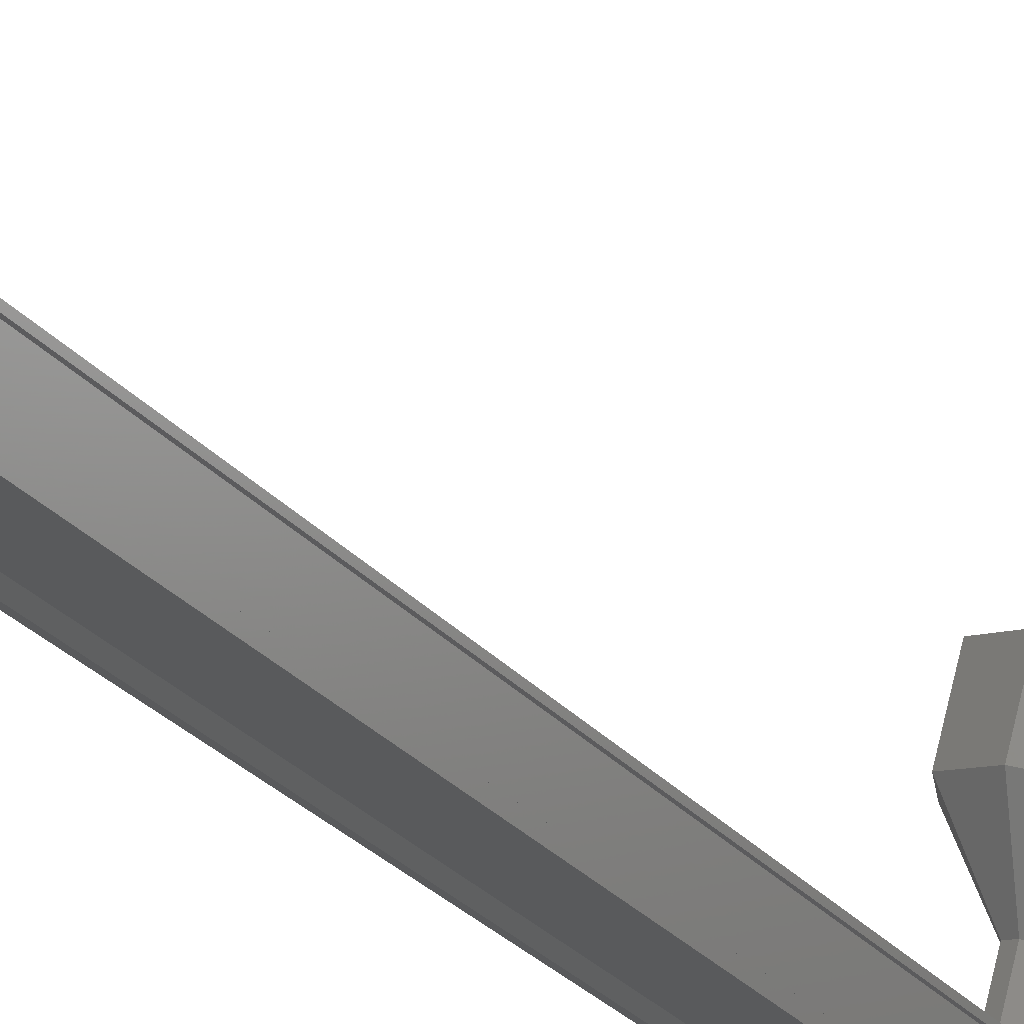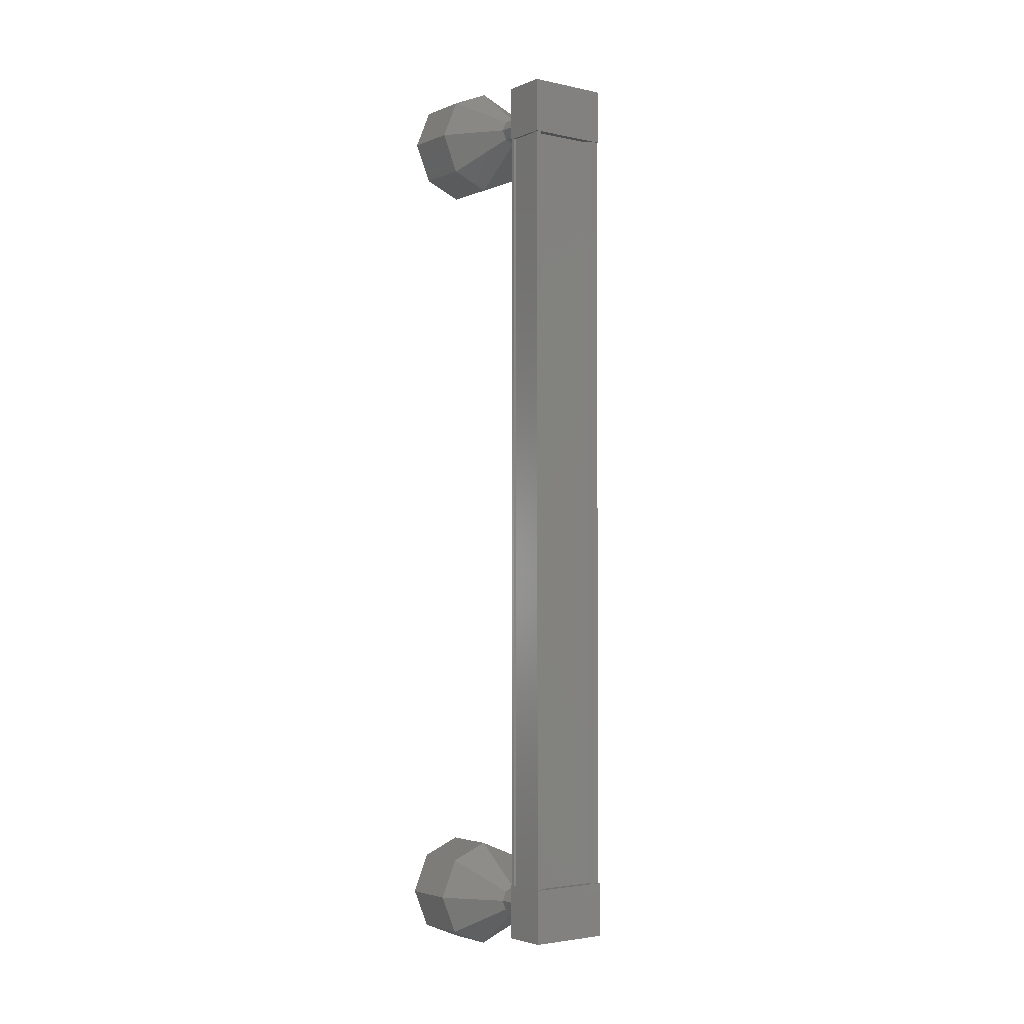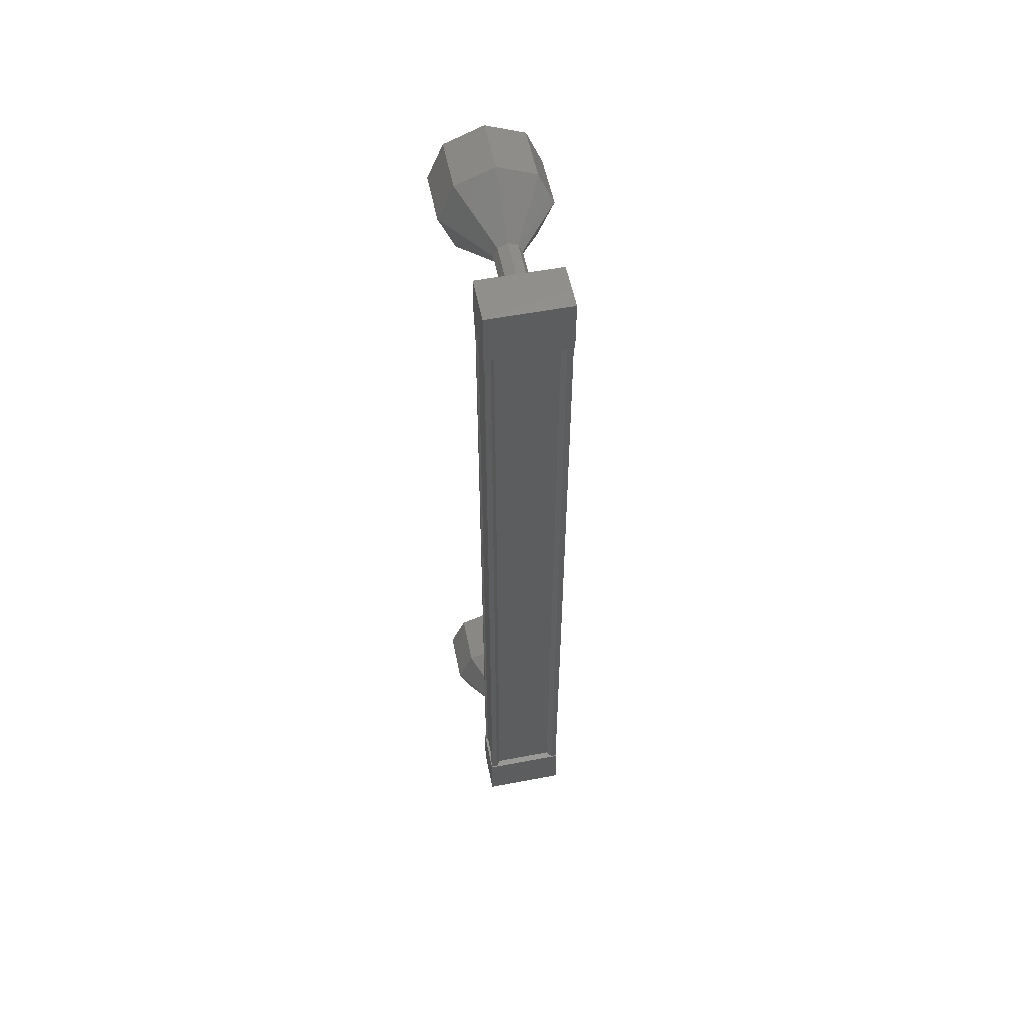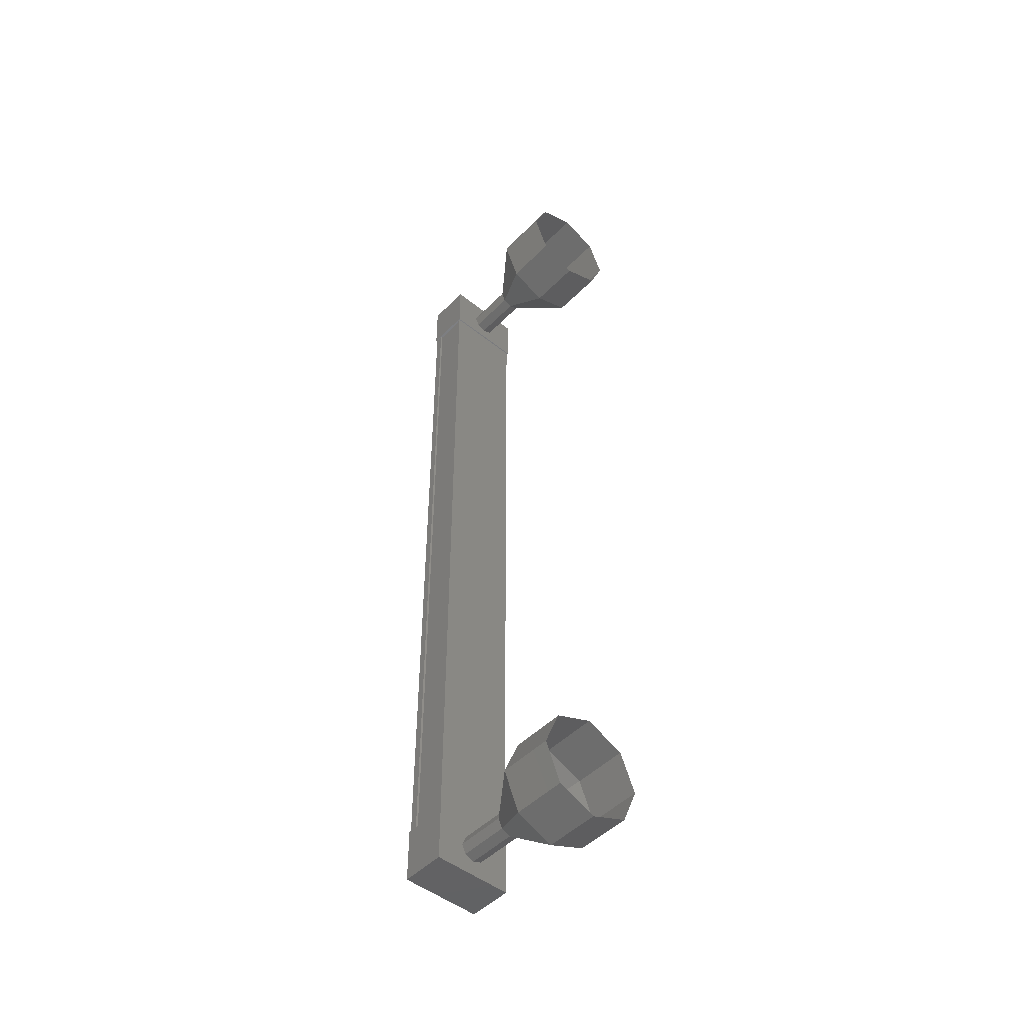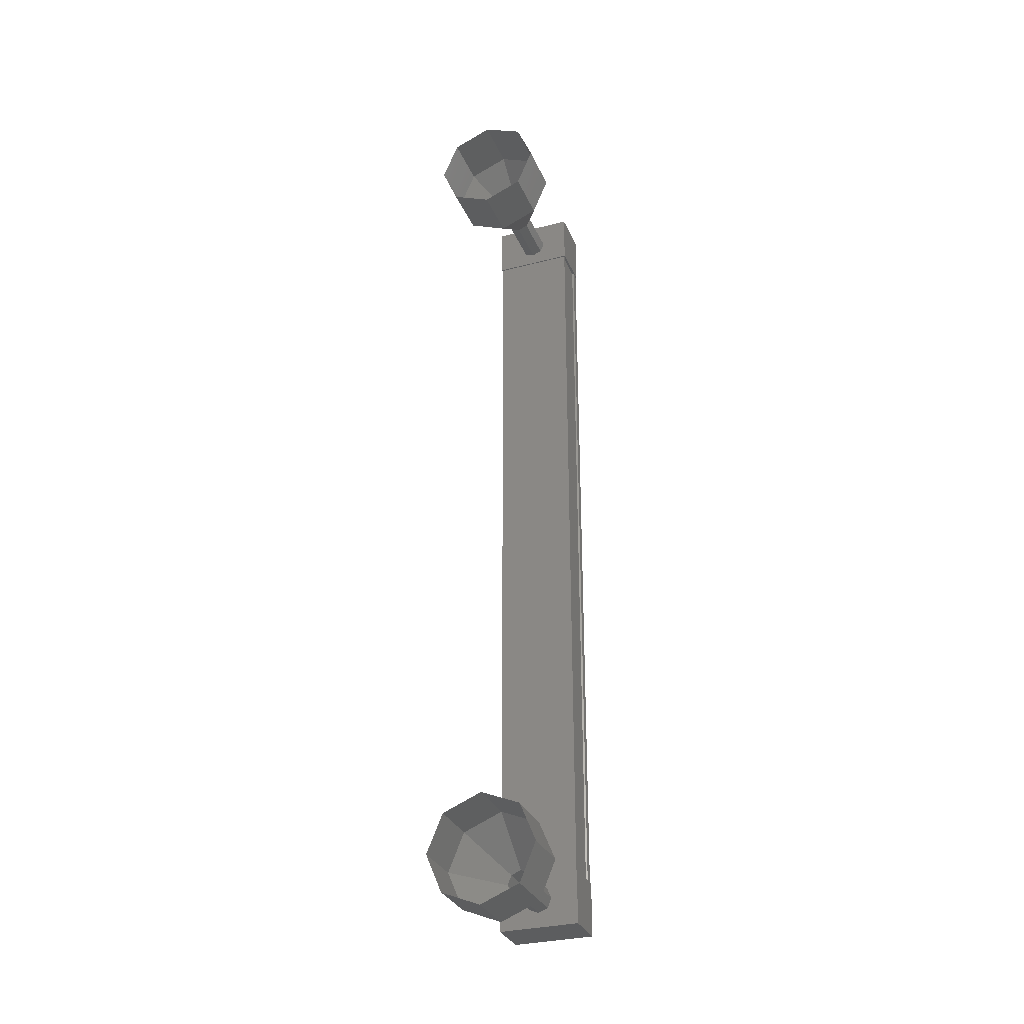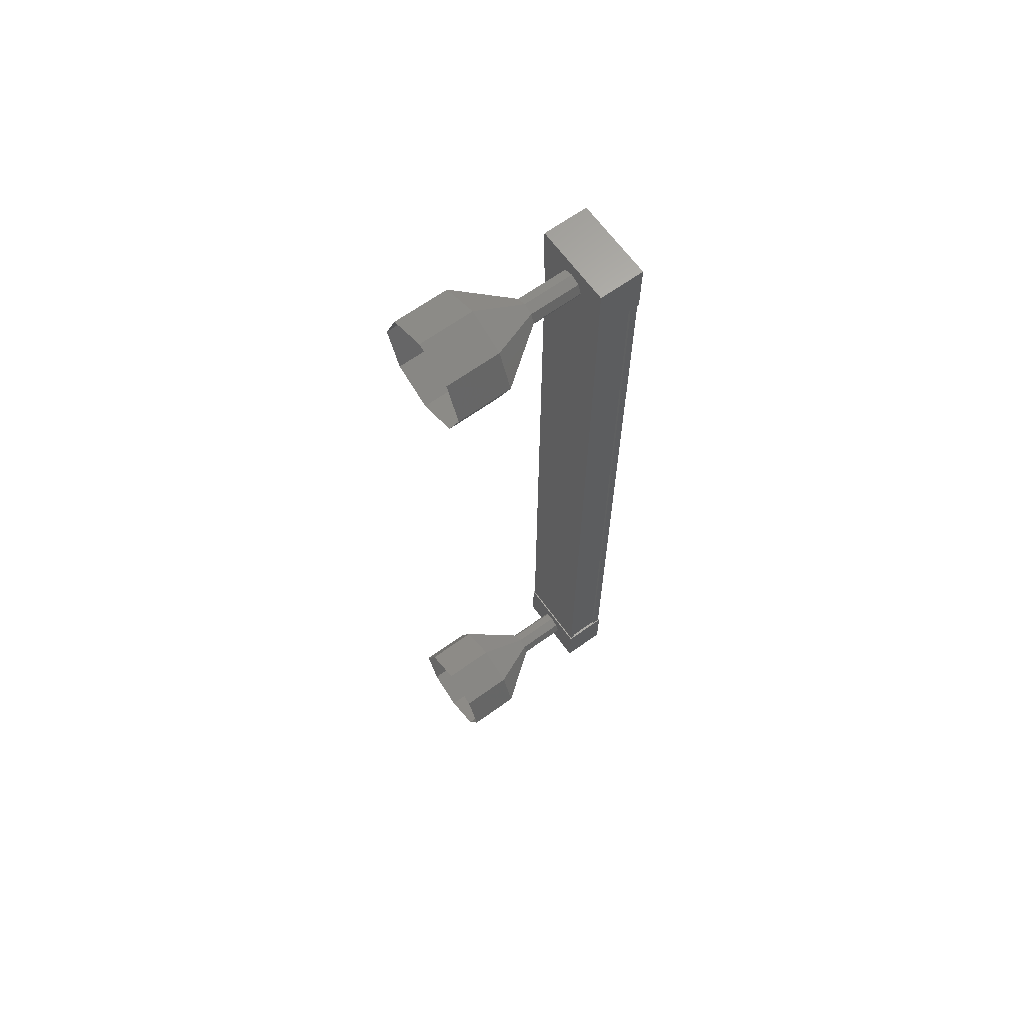
<metadata>
{"format":"stl","ext":"stl","renderer":"f3d","projection":"perspective","resolution":1024,"background":"white","views":[{"elev":-25.2,"azim":29.0,"up":"+Y"},{"elev":-3.0,"azim":-52.6,"up":"+Z"},{"elev":55.1,"azim":-27.3,"up":"+Z"},{"elev":-48.1,"azim":122.3,"up":"+Z"},{"elev":-30.9,"azim":-175.7,"up":"+Z"},{"elev":65.4,"azim":-141.9,"up":"+Z"}]}
</metadata>
<code>
# stl→obj: 112 verts, 152 faces
v -116.1 -976.6 -228.8
v -116.2 -976.7 -228.8
v -116.2 -976.7 -244.3
v -116.3 -976.7 -244.3
v -115.1 -976.9 -244.3
v -115 -977.1 -244.3
v -115 -977.1 -228.8
v -114.9 -977.1 -244.3
v -114.9 -977.1 -228.8
v -114.7 -976.4 -244.3
v -114.7 -976.4 -228.8
v -114.9 -977 -228.8
v -116.1 -976.6 -244.3
v -115.1 -976.9 -228.8
v -114.9 -977 -244.3
v -116.3 -976.7 -244.8
v -114.7 -976.3 -244.8
v -114.9 -977.1 -244.8
v -114.9 -977.1 -243.8
v -116.3 -976.7 -243.8
v -114.7 -976.3 -243.8
v -116.1 -975.9 -243.8
v -116.1 -975.9 -244.8
v -114.9 -977.1 -229.3
v -116.3 -976.7 -229.3
v -114.7 -976.3 -229.3
v -116.1 -975.9 -229.3
v -116.1 -975.9 -228.3
v -116.3 -976.7 -228.3
v -114.9 -977.1 -228.3
v -114.7 -976.3 -228.3
v -116.3 -976.7 -228.8
v -116.3 -976.6 -228.8
v -116.3 -976.6 -244.3
v -116.1 -976 -228.8
v -116.1 -976 -244.3
v -116.1 -975.9 -228.8
v -116.1 -975.9 -244.3
v -114.7 -976.3 -228.8
v -114.7 -976.3 -244.3
v -115.1 -975.2 -228.6
v -114.9 -974.2 -227.9
v -115.3 -975.2 -228.7
v -115.5 -974 -228.2
v -115.4 -975.1 -228.9
v -115.8 -974 -228.9
v -115.3 -975.2 -229
v -115.5 -974 -229.6
v -115.1 -975.2 -229.1
v -114.9 -974.2 -229.9
v -115 -975.3 -229
v -114.2 -974.4 -229.6
v -114.9 -975.3 -228.9
v -113.9 -974.5 -228.9
v -115 -975.3 -228.7
v -114.2 -974.4 -228.2
v -115.4 -976.2 -244
v -115.1 -975.2 -244
v -115.6 -976.1 -244
v -115.3 -975.1 -244
v -115.6 -976.1 -244.2
v -115.4 -975.1 -244.2
v -115.6 -976.1 -244.4
v -115.3 -975.1 -244.4
v -115.4 -976.2 -244.5
v -115.1 -975.2 -244.5
v -115.2 -976.2 -244.4
v -115 -975.2 -244.4
v -115.2 -976.2 -244.2
v -114.9 -975.3 -244.2
v -115.2 -976.2 -244
v -115 -975.2 -244
v -114.9 -974.2 -243.2
v -114.6 -973.3 -243.2
v -115.5 -974 -243.5
v -115.3 -973.1 -243.5
v -115.8 -974 -244.2
v -115.5 -973 -244.2
v -115.5 -974 -244.9
v -115.3 -973.1 -244.9
v -114.9 -974.2 -245.2
v -114.6 -973.3 -245.2
v -114.2 -974.4 -244.9
v -113.9 -973.5 -244.9
v -113.9 -974.5 -244.2
v -113.6 -973.6 -244.2
v -114.2 -974.4 -243.5
v -113.9 -973.5 -243.5
v -115.3 -975.2 -244
v -115.3 -975.2 -244.4
v -115 -975.3 -244.4
v -115 -975.3 -244
v -115.4 -976.2 -228.6
v -115.6 -976.1 -228.7
v -115.3 -975.1 -228.7
v -115.6 -976.1 -228.9
v -115.6 -976.1 -229
v -115.3 -975.1 -229
v -115.4 -976.2 -229.1
v -115.2 -976.2 -229
v -115 -975.2 -229
v -115.2 -976.2 -228.9
v -115.2 -976.2 -228.7
v -115 -975.2 -228.7
v -113.9 -973.5 -228.2
v -114.6 -973.3 -227.9
v -115.3 -973.1 -228.2
v -115.5 -973 -228.9
v -115.3 -973.1 -229.6
v -114.6 -973.3 -229.9
v -113.9 -973.5 -229.6
v -113.6 -973.6 -228.9
f 1 2 3
f 3 2 4
f 5 6 7
f 7 6 8
f 8 9 7
f 10 11 10
f 10 11 11
f 11 12 10
f 3 13 1
f 1 13 5
f 5 14 1
f 7 14 5
f 9 8 12
f 12 8 15
f 15 12 12
f 15 12 15
f 10 12 15
f 16 17 18
f 18 17 19
f 19 20 18
f 21 20 19
f 22 20 21
f 21 17 22
f 22 17 23
f 23 17 16
f 16 20 23
f 18 20 16
f 24 25 26
f 26 25 27
f 27 28 26
f 25 28 27
f 29 28 25
f 25 30 29
f 29 30 28
f 28 30 31
f 31 26 28
f 30 26 31
f 24 26 30
f 30 25 24
f 2 32 4
f 4 32 33
f 33 34 4
f 33 34 33
f 34 34 33
f 33 35 34
f 34 35 36
f 36 35 35
f 35 36 36
f 37 36 35
f 38 36 37
f 37 39 38
f 38 39 40
f 40 39 10
f 21 19 17
f 20 22 23
f 39 11 10
f 41 42 43
f 43 42 44
f 44 45 43
f 46 45 44
f 47 45 46
f 46 48 47
f 47 48 49
f 49 48 50
f 50 51 49
f 52 51 50
f 53 51 52
f 52 54 53
f 53 54 55
f 55 54 56
f 56 41 55
f 42 41 56
f 57 58 59
f 59 58 60
f 60 61 59
f 62 61 60
f 63 61 62
f 62 64 63
f 63 64 65
f 65 64 66
f 66 67 65
f 68 67 66
f 69 67 68
f 68 70 69
f 69 70 71
f 71 70 72
f 72 57 71
f 58 57 72
f 73 74 75
f 75 74 76
f 76 77 75
f 78 77 76
f 79 77 78
f 78 80 79
f 79 80 81
f 81 80 82
f 82 83 81
f 84 83 82
f 85 83 84
f 84 86 85
f 85 86 87
f 87 86 88
f 88 73 87
f 74 73 88
f 58 73 89
f 89 73 75
f 75 62 89
f 77 62 75
f 90 62 77
f 77 79 90
f 90 79 66
f 66 79 81
f 81 91 66
f 83 91 81
f 70 91 83
f 83 85 70
f 70 85 92
f 92 85 87
f 87 58 92
f 73 58 87
f 93 41 94
f 94 41 95
f 95 96 94
f 45 96 95
f 97 96 45
f 45 98 97
f 97 98 99
f 99 98 49
f 49 100 99
f 101 100 49
f 102 100 101
f 101 53 102
f 102 53 103
f 103 53 104
f 104 93 103
f 41 93 104
f 56 105 42
f 42 105 106
f 106 44 42
f 107 44 106
f 46 44 107
f 107 108 46
f 46 108 48
f 48 108 109
f 109 50 48
f 110 50 109
f 52 50 110
f 110 111 52
f 52 111 54
f 54 111 112
f 112 56 54
f 105 56 112

</code>
